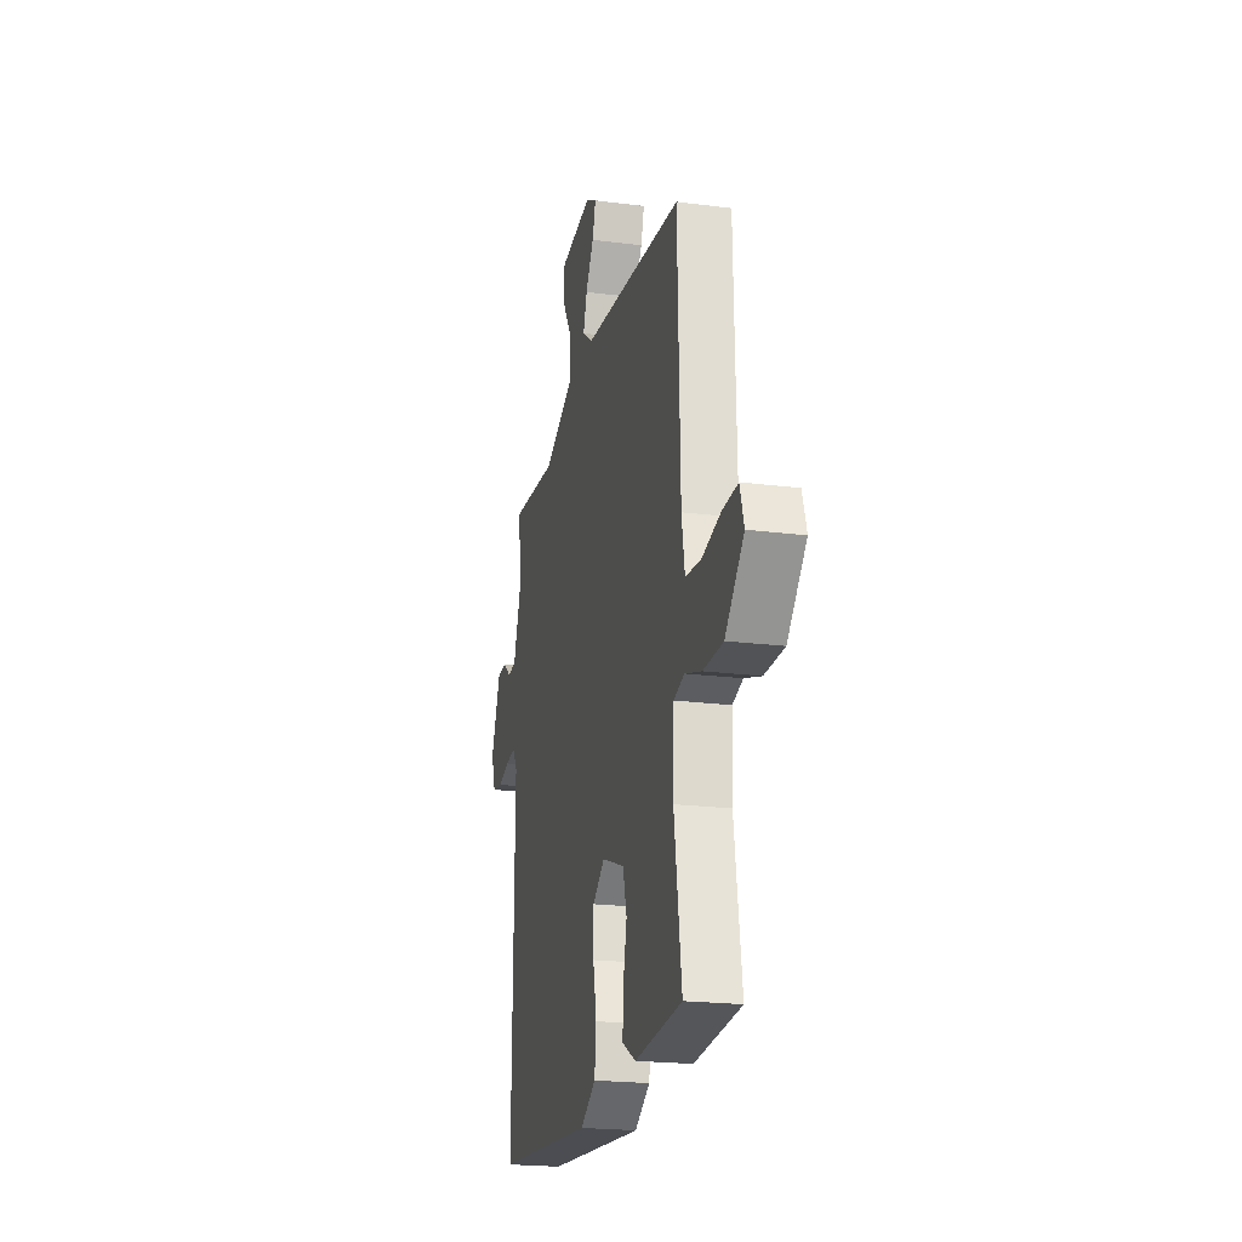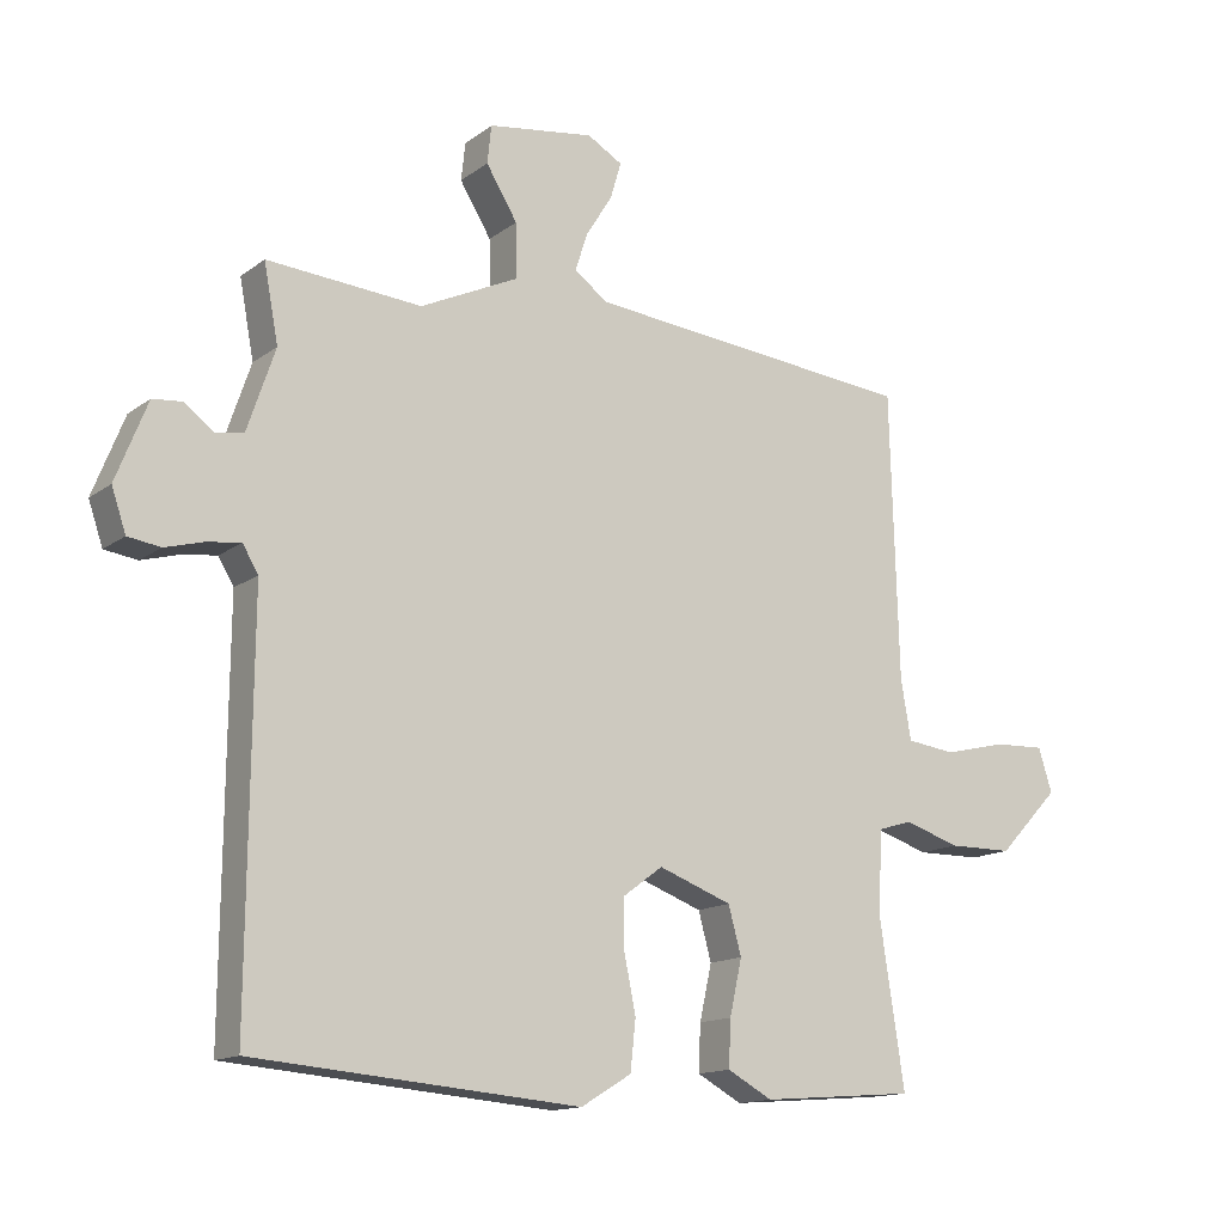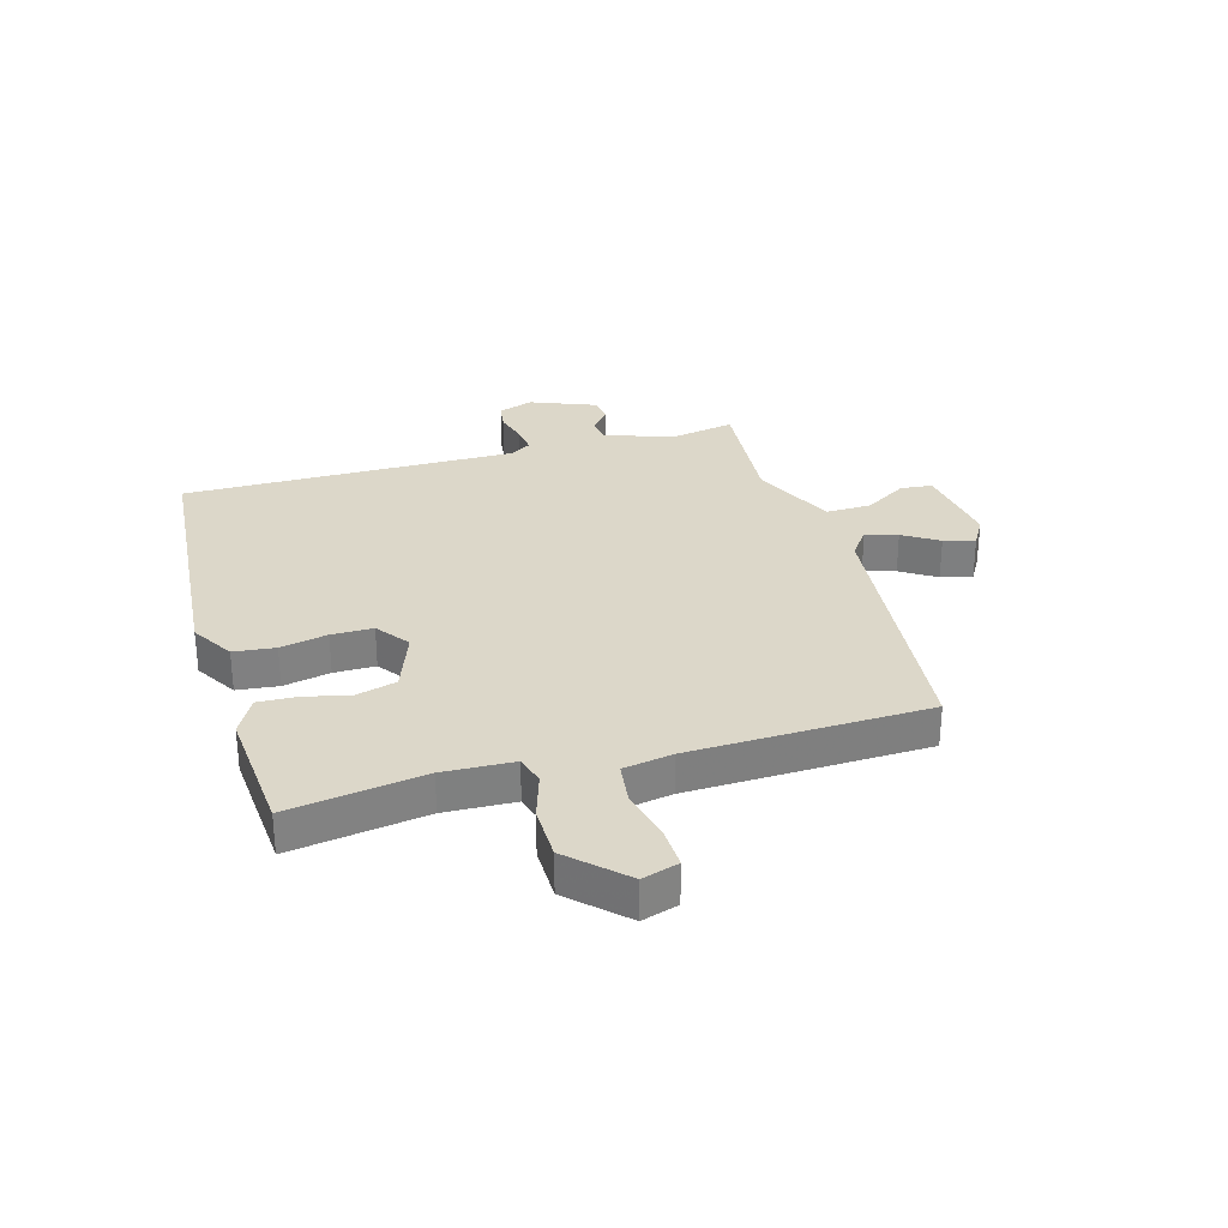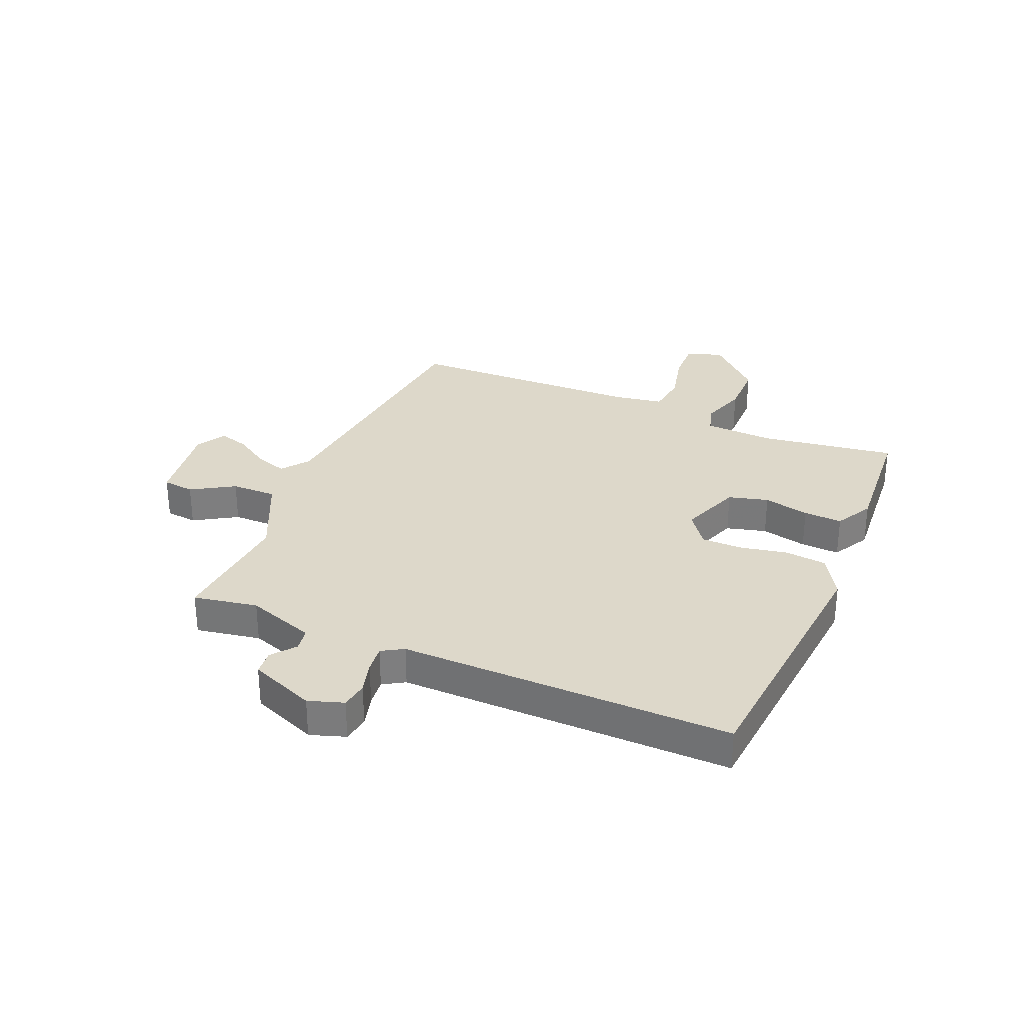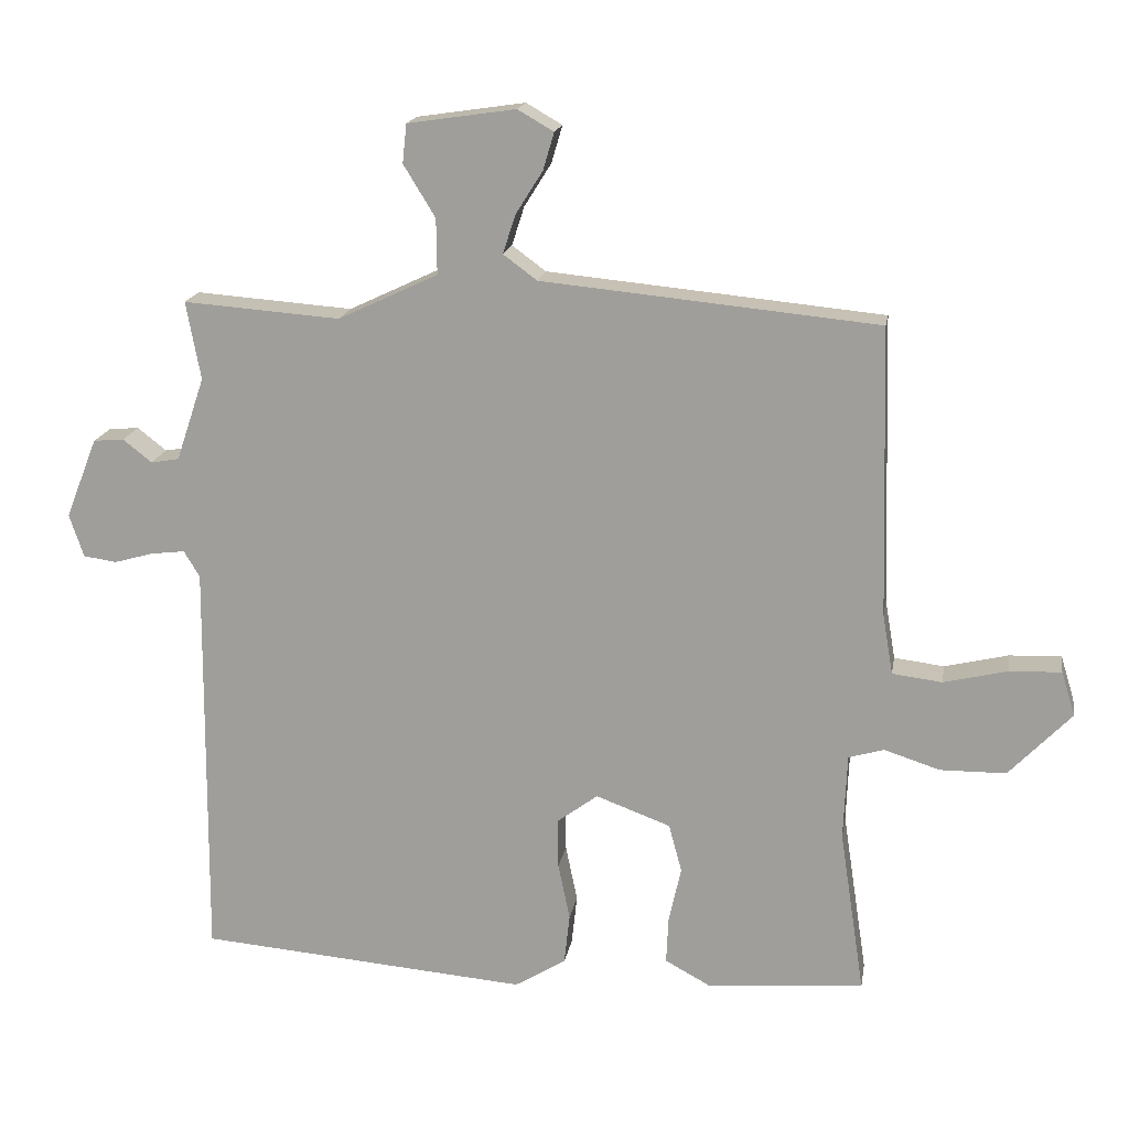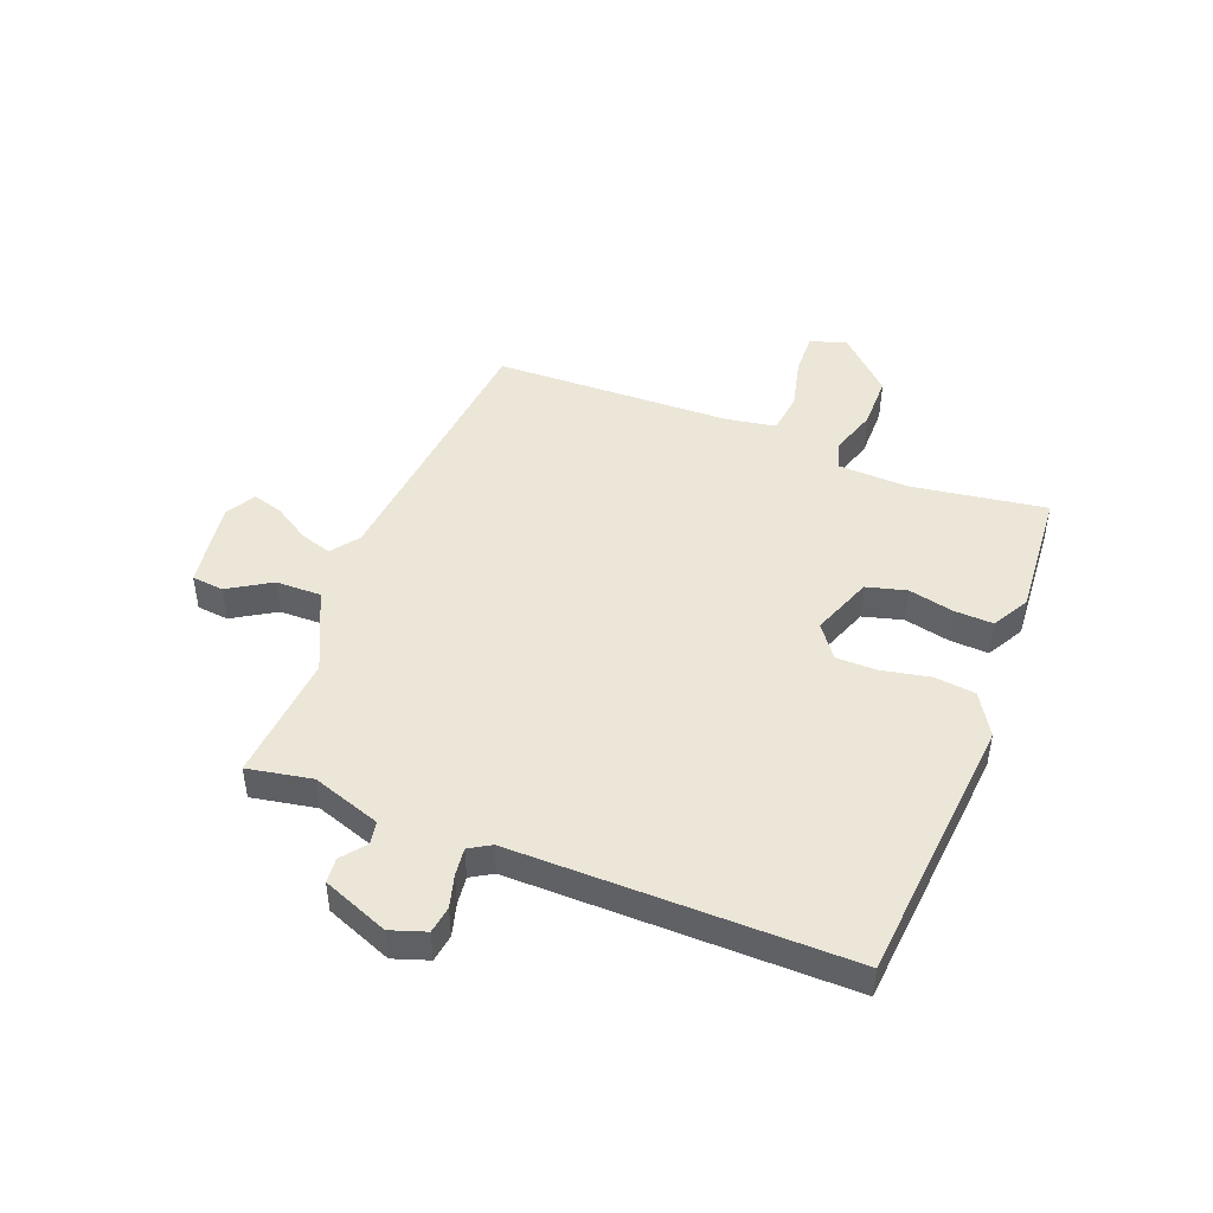
<metadata>
{"format":"obj","ext":"obj","renderer":"f3d","projection":"perspective","resolution":1024,"background":"white","views":[{"elev":-21.1,"azim":-103.0,"up":"+Z"},{"elev":-14.2,"azim":147.0,"up":"+Z"},{"elev":30.3,"azim":-106.0,"up":"+Y"},{"elev":31.0,"azim":113.3,"up":"+Y"},{"elev":17.2,"azim":-170.6,"up":"+Z"},{"elev":46.4,"azim":111.4,"up":"+Y"}]}
</metadata>
<code>
v 0.5 0.07 0.5
v 0.479 0.07 0.387
v 0.52 0.07 0.266
v 0.561 0.07 0.259
v 0.603 0.07 0.292
v 0.647 0.07 0.288
v 0.693 0.07 0.172
v 0.672 0.07 0.11
v 0.624 0.07 0.103
v 0.567 0.07 0.119
v 0.518 0.07 0.125
v 0.495 0.07 0.087
v 0.5 0.07 -0.5
v 0.022 0.07 -0.54
v -0.052 0.07 -0.495
v -0.06 0.07 -0.422
v -0.043 0.07 -0.339
v -0.043 0.07 -0.266
v -0.101 0.07 -0.223
v -0.209 0.07 -0.263
v -0.228 0.07 -0.333
v -0.21 0.07 -0.414
v -0.207 0.07 -0.482
v -0.273 0.07 -0.518
v -0.5 0.07 -0.5
v -0.464 0.07 -0.262
v -0.469 0.07 -0.138
v -0.52 0.07 -0.123
v -0.601 0.07 -0.149
v -0.696 0.07 -0.148
v -0.786 0.07 -0.054
v -0.766 0.07 0.01
v -0.691 0.07 0.007
v -0.599 0.07 -0.015
v -0.527 0.07 -0.006
v -0.512 0.07 0.081
v -0.5 0.07 0.5
v -0.014 0.07 0.547
v 0.035 0.07 0.583
v 0.017 0.07 0.639
v -0.022 0.07 0.701
v -0.038 0.07 0.755
v 0.014 0.07 0.785
v 0.17 0.07 0.762
v 0.176 0.07 0.706
v 0.13 0.07 0.631
v 0.129 0.07 0.551
v 0.273 0.07 0.483
v 0.5 0 0.5
v 0.479 0 0.387
v 0.52 0 0.266
v 0.561 0 0.259
v 0.603 0 0.292
v 0.647 0 0.288
v 0.693 0 0.172
v 0.672 0 0.11
v 0.624 0 0.103
v 0.567 0 0.119
v 0.518 0 0.125
v 0.495 0 0.087
v 0.5 0 -0.5
v 0.022 0 -0.54
v -0.052 0 -0.495
v -0.06 0 -0.422
v -0.043 0 -0.339
v -0.043 0 -0.266
v -0.101 0 -0.223
v -0.209 0 -0.263
v -0.228 0 -0.333
v -0.21 0 -0.414
v -0.207 0 -0.482
v -0.273 0 -0.518
v -0.5 0 -0.5
v -0.464 0 -0.262
v -0.469 0 -0.138
v -0.52 0 -0.123
v -0.601 0 -0.149
v -0.696 0 -0.148
v -0.786 0 -0.054
v -0.766 0 0.01
v -0.691 0 0.007
v -0.599 0 -0.015
v -0.527 0 -0.006
v -0.512 0 0.081
v -0.5 0 0.5
v -0.014 0 0.547
v 0.035 0 0.583
v 0.017 0 0.639
v -0.022 0 0.701
v -0.038 0 0.755
v 0.014 0 0.785
v 0.17 0 0.762
v 0.176 0 0.706
v 0.13 0 0.631
v 0.129 0 0.551
v 0.273 0 0.483
f 44 45 46
f 43 44 46
f 42 43 46
f 41 42 46
f 40 41 46
f 39 40 46 47
f 38 39 47 48
f 36 37 38 48
f 32 33 34
f 31 32 34
f 30 31 34
f 29 30 34
f 28 29 34
f 27 28 34 35
f 24 25 26
f 23 24 26
f 22 23 26
f 21 22 26
f 20 21 26 27
f 48 1 2
f 36 48 2
f 35 36 2
f 27 35 2
f 20 27 2
f 19 20 2
f 15 16 17
f 14 15 17
f 13 14 17
f 12 13 17
f 8 9 10
f 7 8 10
f 6 7 10
f 5 6 10
f 4 5 10
f 3 4 10 11
f 3 11 12
f 2 3 12
f 19 2 12
f 18 19 12
f 12 17 18
f 94 93 92
f 94 92 91
f 94 91 90
f 94 90 89
f 94 89 88
f 95 94 88 87
f 96 95 87 86
f 96 86 85 84
f 82 81 80
f 82 80 79
f 82 79 78
f 82 78 77
f 82 77 76
f 83 82 76 75
f 74 73 72
f 74 72 71
f 74 71 70
f 74 70 69
f 75 74 69 68
f 50 49 96
f 50 96 84
f 50 84 83
f 50 83 75
f 50 75 68
f 50 68 67
f 65 64 63
f 65 63 62
f 65 62 61
f 65 61 60
f 58 57 56
f 58 56 55
f 58 55 54
f 58 54 53
f 58 53 52
f 59 58 52 51
f 60 59 51
f 60 51 50
f 60 50 67
f 60 67 66
f 66 65 60
f 1 49 50 2
f 2 50 51 3
f 3 51 52 4
f 4 52 53 5
f 5 53 54 6
f 6 54 55 7
f 7 55 56 8
f 8 56 57 9
f 9 57 58 10
f 10 58 59 11
f 11 59 60 12
f 12 60 61 13
f 13 61 62 14
f 14 62 63 15
f 15 63 64 16
f 16 64 65 17
f 17 65 66 18
f 18 66 67 19
f 19 67 68 20
f 20 68 69 21
f 21 69 70 22
f 22 70 71 23
f 23 71 72 24
f 24 72 73 25
f 25 73 74 26
f 26 74 75 27
f 27 75 76 28
f 28 76 77 29
f 29 77 78 30
f 30 78 79 31
f 31 79 80 32
f 32 80 81 33
f 33 81 82 34
f 34 82 83 35
f 35 83 84 36
f 36 84 85 37
f 37 85 86 38
f 38 86 87 39
f 39 87 88 40
f 40 88 89 41
f 41 89 90 42
f 42 90 91 43
f 43 91 92 44
f 44 92 93 45
f 45 93 94 46
f 46 94 95 47
f 47 95 96 48
f 48 96 49 1

</code>
